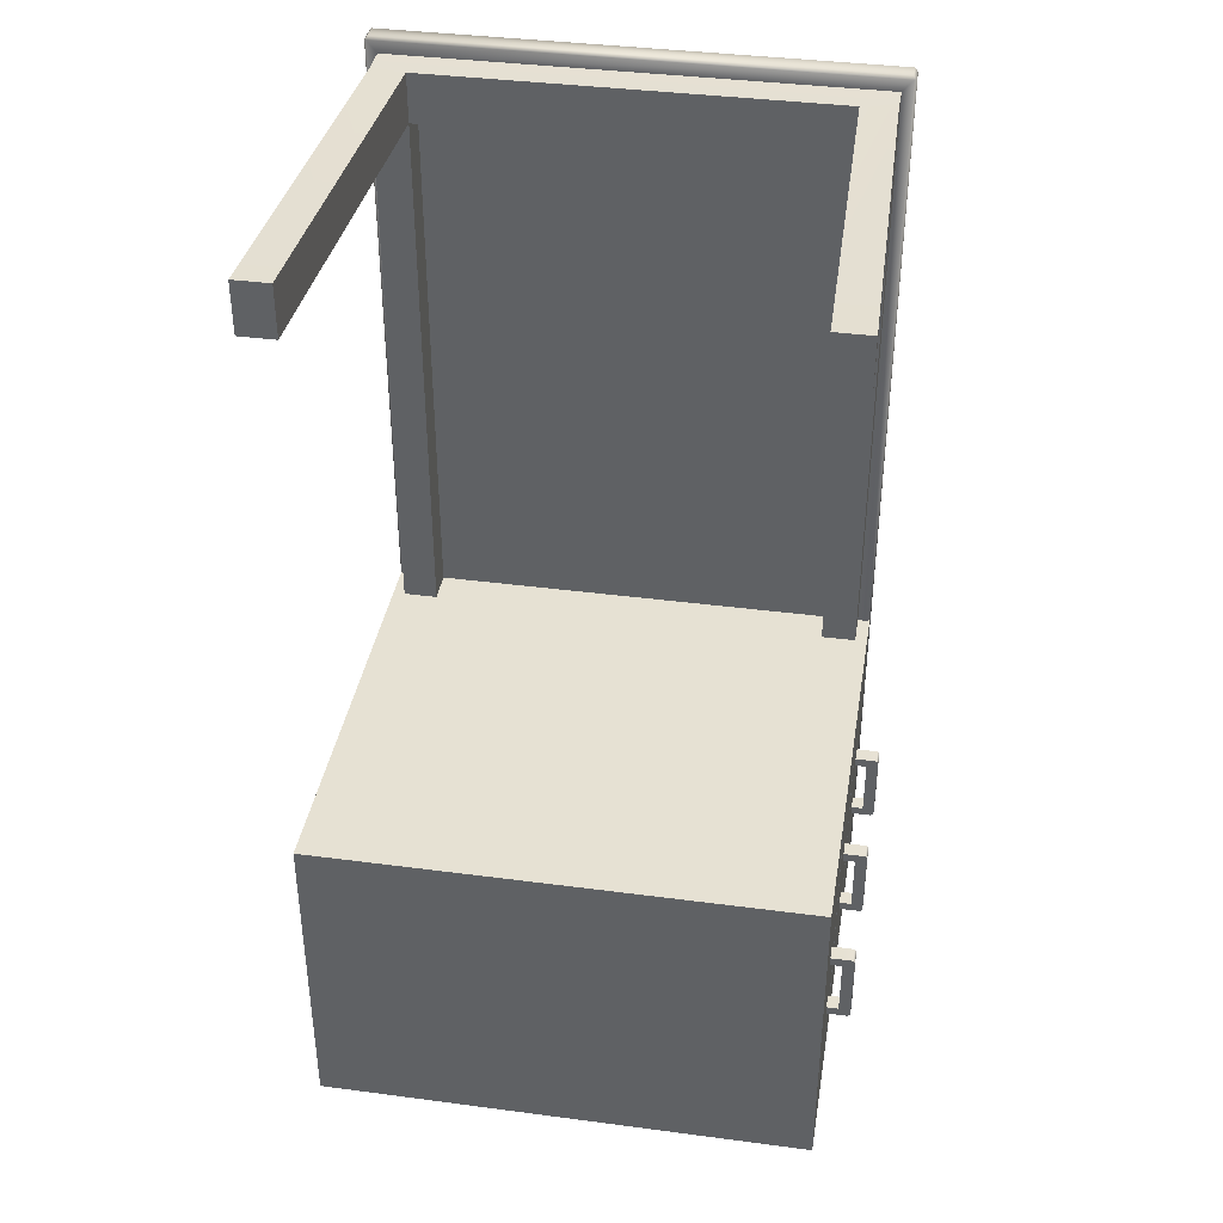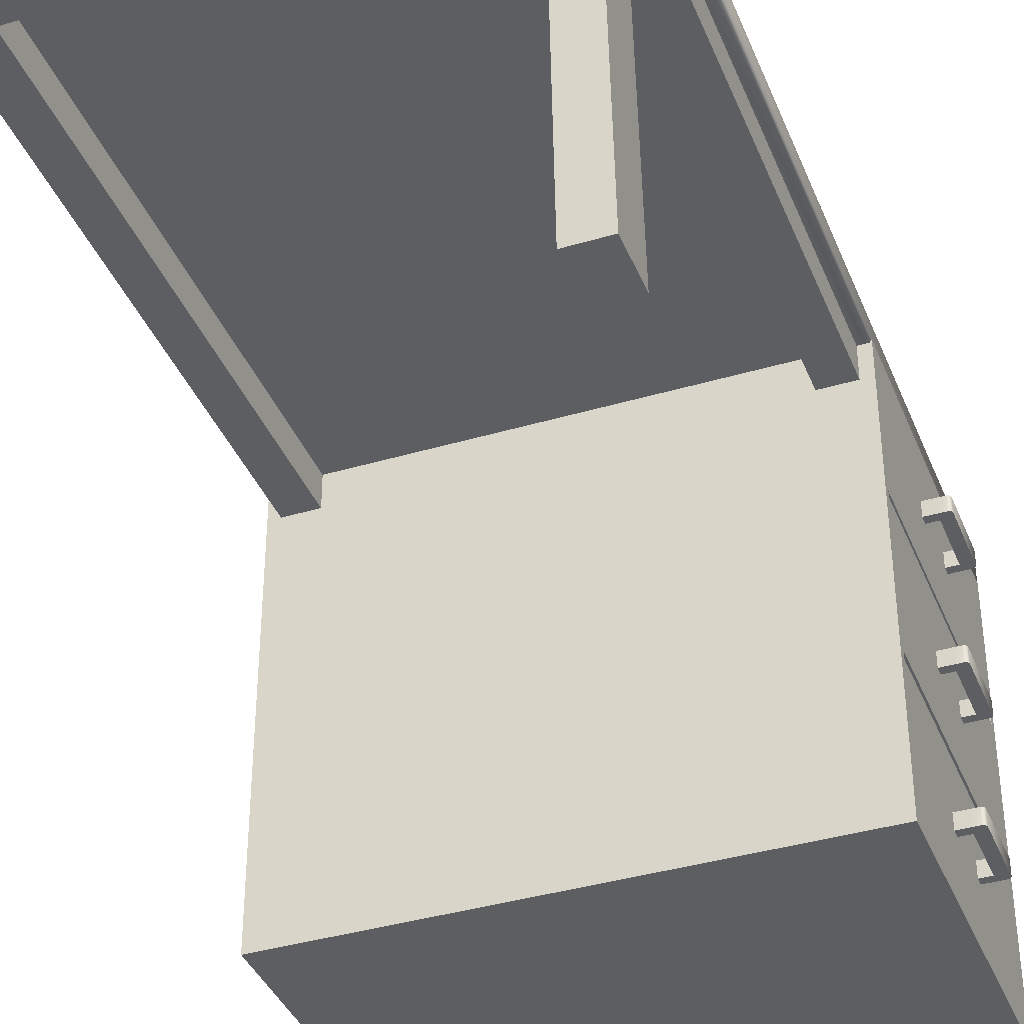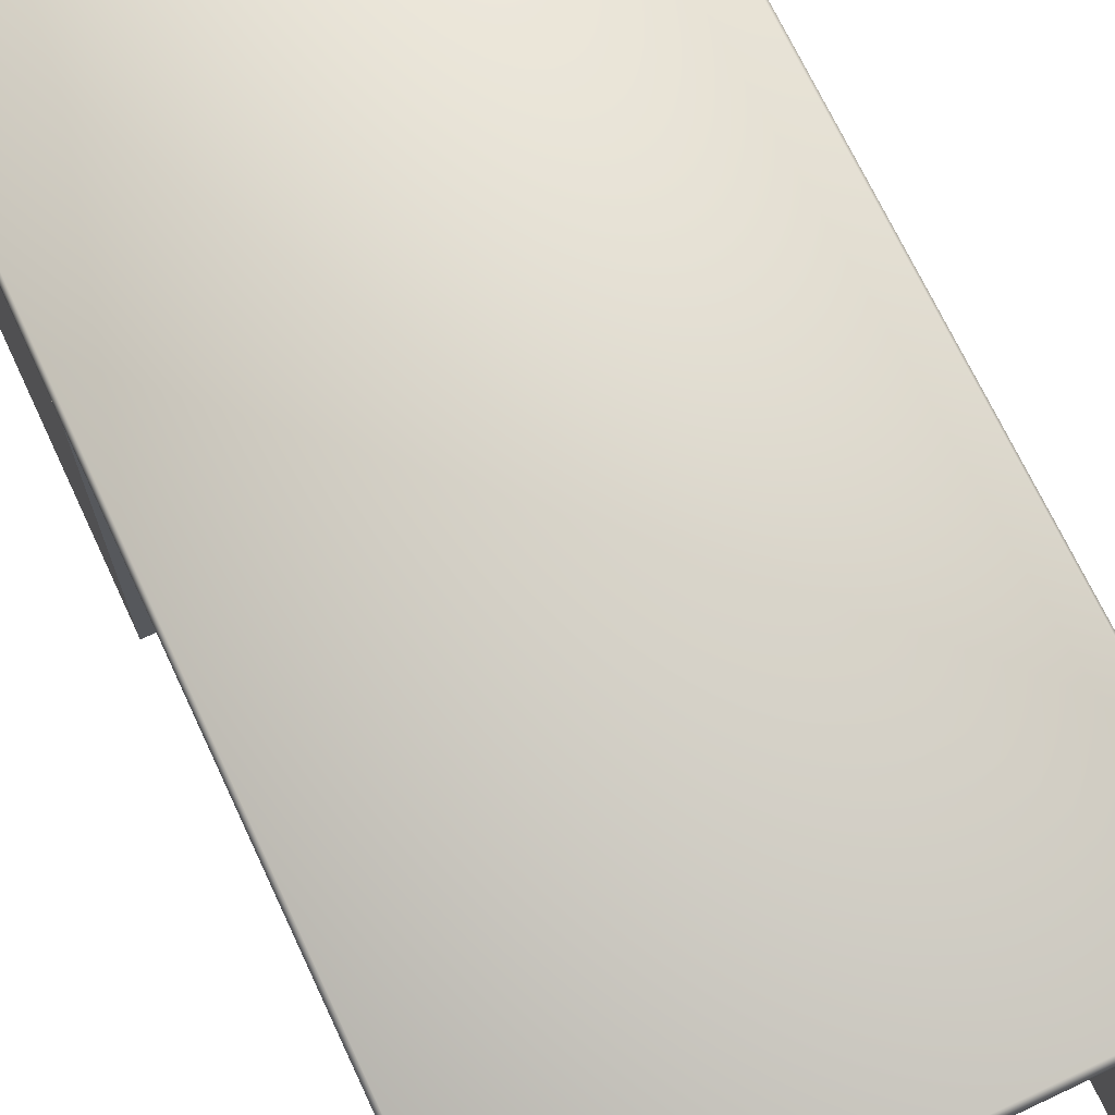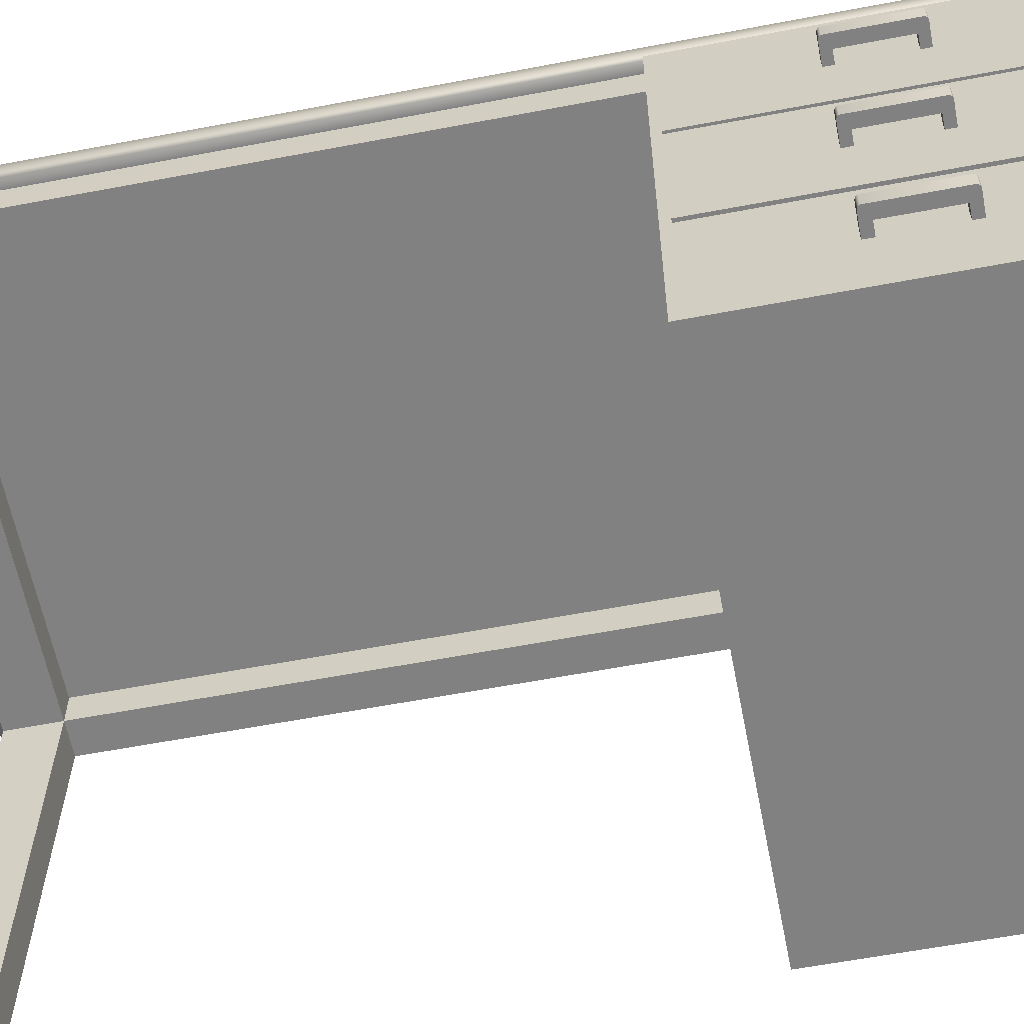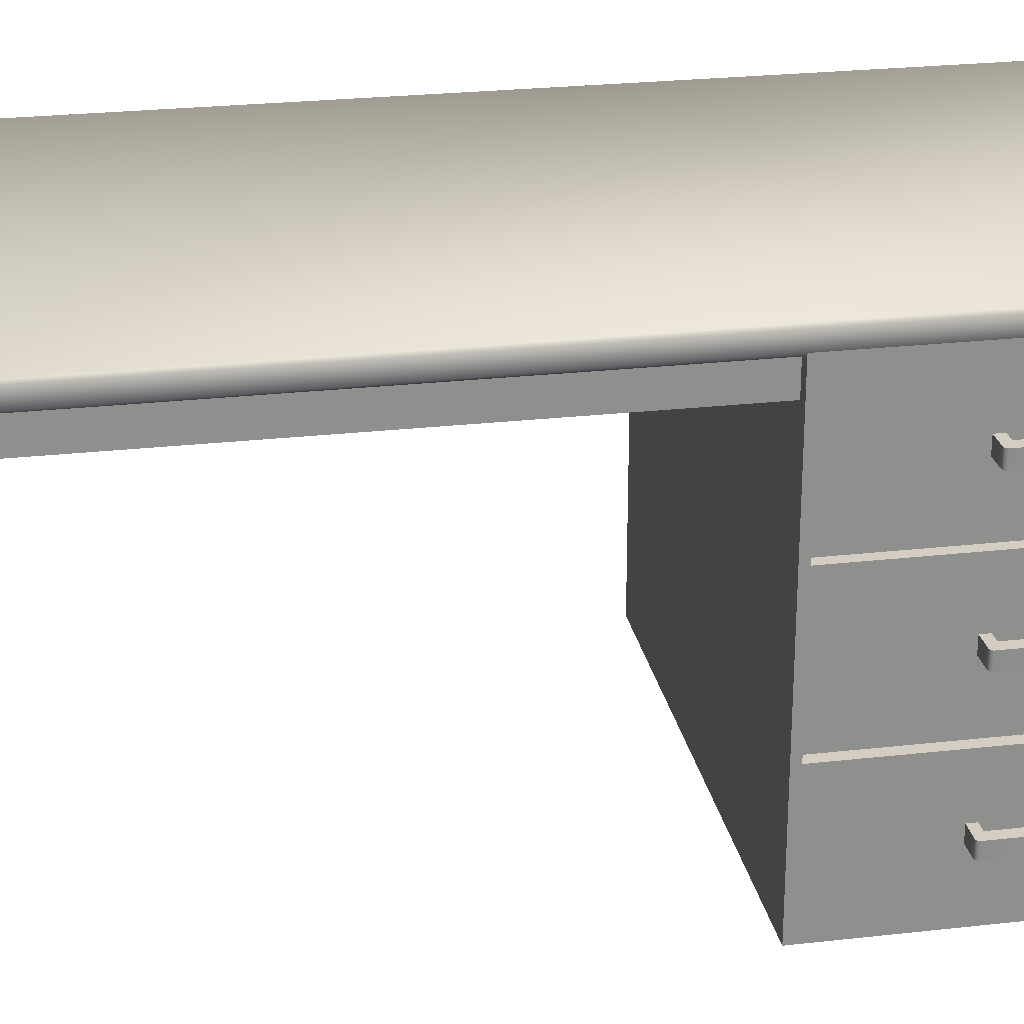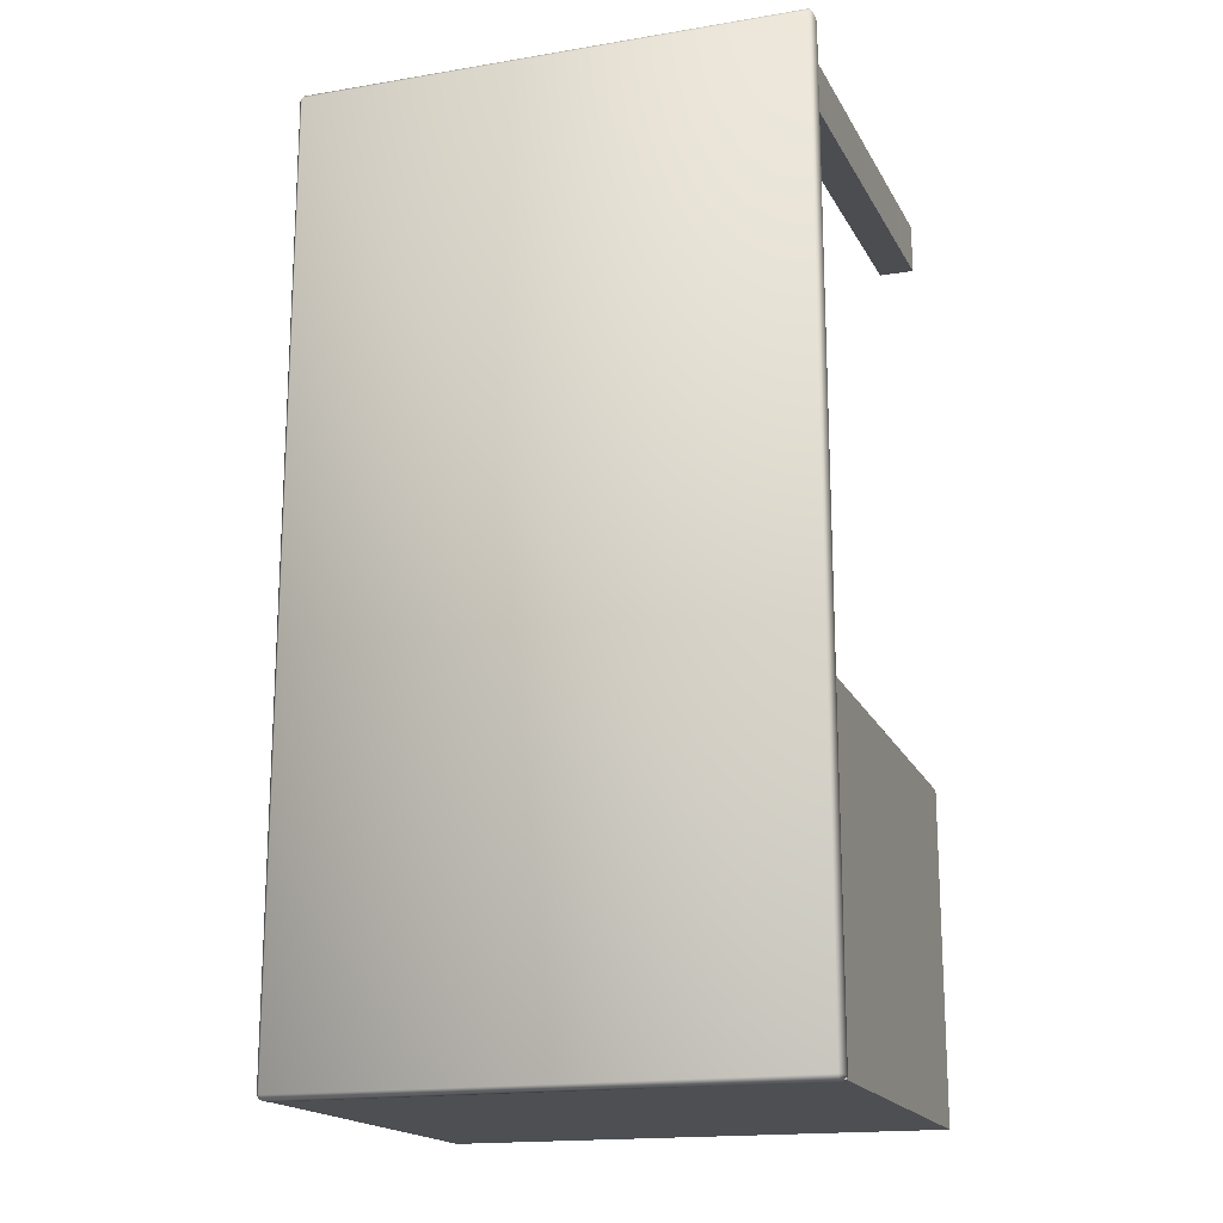
<metadata>
{"format":"obj","ext":"obj","renderer":"f3d","projection":"perspective","resolution":1024,"background":"white","views":[{"elev":38.6,"azim":9.4,"up":"+Z"},{"elev":-38.5,"azim":20.6,"up":"+Y"},{"elev":70.5,"azim":-25.1,"up":"+Y"},{"elev":-60.4,"azim":101.0,"up":"+Y"},{"elev":25.2,"azim":79.6,"up":"+Y"},{"elev":-17.5,"azim":-161.8,"up":"+Z"}]}
</metadata>
<code>
o desk
v 3.017 0 -1.673
v 3.017 3.496 -1.673
v 3.017 3.496 -5.673
v 3.017 0 -5.673
v -3.084 0 -1.673
v -3.084 3.496 -1.673
v -3.084 3.496 -5.673
v -3.084 0 -5.673
v 3.017 5.33 -1.673
v 3.017 5.33 -5.673
v -3.084 5.33 -5.673
v -3.084 5.33 -1.673
v -3.084 1.715 -5.673
v -3.084 1.715 -1.673
v 3.017 1.715 -5.673
v 3.017 1.715 -1.673
v 3.017 1.715 -1.774
v 3.017 5.33 -1.774
v 3.017 3.496 -1.774
v 3.017 0 -1.774
v 3.017 0 -5.569
v 3.017 3.496 -5.569
v 3.017 1.715 -5.569
v 3.017 5.33 -5.569
v 3.017 3.565 -5.569
v 3.017 3.565 -1.774
v 3.017 1.801 -5.569
v 3.017 1.801 -1.774
v 2.736 1.801 -5.569
v 2.736 1.801 -1.774
v 2.736 1.715 -1.774
v 2.736 1.715 -5.569
v 2.736 3.565 -5.569
v 2.736 3.565 -1.774
v 2.736 3.496 -1.774
v 2.736 3.496 -5.569
v 3.017 1.009 -3.187
v 3.017 1.009 -4.136
v 3.162 1.009 -3.187
v 3.162 1.009 -4.136
v 3.162 1.009 -3.298
v 3.017 1.009 -3.298
v 3.017 1.009 -4.029
v 3.162 1.009 -4.029
v 3.307 1.009 -4.104
v 3.295 1.009 -4.122
v 3.307 1.009 -3.218
v 3.295 1.009 -3.201
v 3.264 1.009 -4.136
v 3.283 1.009 -4.13
v 3.264 1.009 -3.187
v 3.283 1.009 -3.192
v 3.017 0.8187 -3.187
v 3.017 0.8187 -4.136
v 3.162 0.8187 -3.187
v 3.162 0.8187 -4.136
v 3.162 0.8187 -3.298
v 3.017 0.8187 -3.298
v 3.017 0.8187 -4.029
v 3.162 0.8187 -4.029
v 3.307 0.8187 -4.104
v 3.295 0.8187 -4.122
v 3.307 0.8187 -3.218
v 3.295 0.8187 -3.201
v 3.264 0.8187 -4.136
v 3.283 0.8187 -4.13
v 3.264 0.8187 -3.187
v 3.283 0.8187 -3.192
v 3.017 2.759 -3.187
v 3.017 2.759 -4.136
v 3.162 2.759 -3.187
v 3.162 2.759 -4.136
v 3.162 2.759 -3.298
v 3.017 2.759 -3.298
v 3.017 2.759 -4.029
v 3.162 2.759 -4.029
v 3.307 2.759 -4.104
v 3.295 2.759 -4.122
v 3.307 2.759 -3.218
v 3.295 2.759 -3.201
v 3.264 2.759 -4.136
v 3.283 2.759 -4.13
v 3.264 2.759 -3.187
v 3.283 2.759 -3.192
v 3.017 2.569 -3.187
v 3.017 2.569 -4.136
v 3.162 2.569 -3.187
v 3.162 2.569 -4.136
v 3.162 2.569 -3.298
v 3.017 2.569 -3.298
v 3.017 2.569 -4.029
v 3.162 2.569 -4.029
v 3.307 2.569 -4.104
v 3.295 2.569 -4.122
v 3.307 2.569 -3.218
v 3.295 2.569 -3.201
v 3.264 2.569 -4.136
v 3.283 2.569 -4.13
v 3.264 2.569 -3.187
v 3.283 2.569 -3.192
v 3.017 4.51 -3.187
v 3.017 4.51 -4.136
v 3.162 4.51 -3.187
v 3.162 4.51 -4.136
v 3.162 4.51 -3.298
v 3.017 4.51 -3.298
v 3.017 4.51 -4.029
v 3.162 4.51 -4.029
v 3.307 4.51 -4.104
v 3.295 4.51 -4.122
v 3.307 4.51 -3.218
v 3.295 4.51 -3.201
v 3.264 4.51 -4.136
v 3.283 4.51 -4.13
v 3.264 4.51 -3.187
v 3.283 4.51 -3.192
v 3.017 4.32 -3.187
v 3.017 4.32 -4.136
v 3.162 4.32 -3.187
v 3.162 4.32 -4.136
v 3.162 4.32 -3.298
v 3.017 4.32 -3.298
v 3.017 4.32 -4.029
v 3.162 4.32 -4.029
v 3.307 4.32 -4.104
v 3.295 4.32 -4.122
v 3.307 4.32 -3.218
v 3.295 4.32 -3.201
v 3.264 4.32 -4.136
v 3.283 4.32 -4.13
v 3.264 4.32 -3.187
v 3.283 4.32 -3.192
v -2.938 5.263 5.636
v -2.938 5.263 -5.499
v 2.868 5.263 -5.499
v 2.868 5.263 5.636
v -2.517 5.263 5.024
v -2.517 5.263 -4.887
v 2.447 5.263 -4.887
v 2.447 5.263 5.024
v -2.938 4.849 5.636
v -2.938 4.849 -5.499
v 2.868 4.849 -5.499
v 2.868 4.849 5.636
v -2.517 4.849 5.024
v -2.517 4.849 -4.887
v 2.447 4.849 -4.887
v 2.447 4.849 5.024
v -2.517 4.849 5.636
v 2.447 4.849 5.636
v 2.447 4.849 -5.499
v -2.517 4.849 -5.499
v -2.938 4.849 -4.887
v -2.938 4.849 5.024
v 2.868 4.849 5.024
v 2.868 4.849 -4.887
v 3.004 0.01582 5.801
v 2.576 0.01582 5.18
v 3.004 0.01582 5.18
v 2.576 0.01582 5.801
v -3.074 0.01582 5.801
v -2.646 0.01582 5.18
v -3.074 0.01582 5.18
v -2.646 0.01582 5.801
v -3.062 5.263 -5.649
v -3.062 5.263 5.786
v 2.992 5.263 -5.649
v 2.992 5.263 5.786
v 3.021 5.498 -5.635
v 3.021 5.498 5.772
v 3.021 5.304 5.772
v 3.021 5.304 -5.635
v 2.98 5.539 5.772
v 2.98 5.539 -5.635
v -3.05 5.539 -5.635
v -3.05 5.539 5.772
v -3.091 5.498 5.772
v -3.091 5.498 -5.635
v -3.091 5.304 -5.635
v -3.091 5.304 5.772
v 2.98 5.498 -5.684
v 2.98 5.304 -5.684
v -3.05 5.304 -5.684
v -3.05 5.498 -5.684
v 2.98 5.498 5.821
v -3.05 5.498 5.821
v -3.05 5.304 5.821
v 2.98 5.304 5.821
g desk_default
f 5 13 8
f 6 11 7
f 6 13 14
f 7 13 6
f 11 6 12
f 14 13 5
f 22 35 19
f 23 31 17
f 26 33 25
f 28 29 27
f 29 28 30
f 31 23 32
f 33 26 34
f 35 22 36
f 38 59 43
f 41 57 42
f 58 42 57
f 59 38 54
f 70 91 75
f 73 89 74
f 90 74 89
f 91 70 86
f 102 123 107
f 105 121 106
f 122 106 121
f 123 102 118
f 133 166 134
f 133 168 166
f 134 166 165
f 134 167 135
f 135 167 136
f 136 167 168
f 136 168 133
f 138 139 137
f 140 137 139
f 142 146 153
f 143 147 151
f 145 154 146
f 146 151 147
f 147 156 148
f 148 160 150
f 149 162 145
f 151 146 152
f 152 146 142
f 153 146 154
f 155 148 156
f 156 147 143
f 158 160 148
f 164 162 149
f 165 167 134
f 165 183 167
f 166 179 165
f 167 172 168
f 168 187 166
f 169 174 170
f 170 172 169
f 170 188 171
f 171 168 172
f 171 172 170
f 171 188 168
f 172 181 169
f 173 170 174
f 173 185 170
f 174 175 173
f 174 181 175
f 175 177 176
f 176 173 175
f 176 186 173
f 177 175 178
f 177 186 176
f 178 179 177
f 178 183 179
f 179 166 180
f 179 183 165
f 180 177 179
f 180 187 177
f 181 172 182
f 181 174 169
f 182 167 183
f 182 172 167
f 182 183 181
f 183 178 184
f 184 175 181
f 184 178 175
f 184 181 183
f 185 173 186
f 186 177 187
f 186 187 185
f 187 168 188
f 187 180 166
f 188 170 185
f 188 185 187
f 1 5 20
f 4 21 8
f 8 21 5
f 9 18 12
f 10 11 24
f 12 24 11
f 17 31 28
f 19 35 26
f 20 5 21
f 24 12 18
f 25 33 22
f 27 29 23
f 30 28 31
f 32 23 29
f 34 26 35
f 36 22 33
f 42 53 37
f 44 57 41
f 53 42 58
f 57 44 60
f 74 85 69
f 76 89 73
f 85 74 90
f 89 76 92
f 106 117 101
f 108 121 105
f 117 106 122
f 121 108 124
f 134 152 142
f 135 151 134
f 137 146 138
f 139 148 140
f 143 151 135
f 145 146 137
f 147 148 139
f 148 149 145
f 148 159 158
f 149 148 150
f 152 134 151
f 155 159 148
f 161 163 162
f 162 164 161
f 2 9 6
f 3 13 7
f 4 13 15
f 5 16 14
f 6 16 2
f 7 11 3
f 8 13 4
f 10 3 11
f 12 6 9
f 14 16 6
f 15 13 3
f 16 5 1
f 30 31 29
f 32 29 31
f 34 35 33
f 36 33 35
f 37 53 39
f 39 55 51
f 40 56 38
f 43 59 44
f 45 61 46
f 46 66 50
f 47 61 45
f 48 64 47
f 49 65 40
f 50 66 49
f 51 67 52
f 52 64 48
f 54 38 56
f 55 39 53
f 56 40 65
f 60 44 59
f 61 47 63
f 62 46 61
f 63 47 64
f 64 52 68
f 65 49 66
f 66 46 62
f 67 51 55
f 68 52 67
f 69 85 71
f 71 87 83
f 72 88 70
f 75 91 76
f 77 93 78
f 78 98 82
f 79 93 77
f 80 96 79
f 81 97 72
f 82 98 81
f 83 99 84
f 84 96 80
f 86 70 88
f 87 71 85
f 88 72 97
f 92 76 91
f 93 79 95
f 94 78 93
f 95 79 96
f 96 84 100
f 97 81 98
f 98 78 94
f 99 83 87
f 100 84 99
f 101 103 106
f 102 108 104
f 104 108 113
f 105 106 103
f 105 109 108
f 107 108 102
f 109 105 111
f 110 113 109
f 111 105 115
f 112 111 116
f 113 108 109
f 114 113 110
f 115 105 103
f 116 111 115
f 117 121 119
f 119 121 131
f 120 123 118
f 122 121 117
f 124 123 120
f 124 125 121
f 124 129 125
f 125 129 126
f 126 129 130
f 127 121 125
f 127 131 121
f 128 131 127
f 129 124 120
f 132 131 128
f 133 154 141
f 134 154 133
f 137 148 145
f 138 146 139
f 139 146 147
f 140 148 137
f 141 154 161
f 142 153 134
f 154 134 153
f 157 160 158
f 158 159 157
f 163 161 154
f 1 20 16
f 2 26 9
f 2 28 19
f 3 25 22
f 3 27 15
f 4 23 21
f 9 26 18
f 10 25 3
f 15 23 4
f 15 27 23
f 16 20 17
f 16 28 2
f 17 20 23
f 17 28 16
f 18 26 24
f 19 26 2
f 19 28 22
f 21 23 20
f 22 27 3
f 24 25 10
f 25 24 26
f 27 22 28
f 37 39 42
f 38 44 40
f 40 44 49
f 41 42 39
f 41 45 44
f 43 44 38
f 45 41 47
f 46 50 45
f 47 41 51
f 48 47 52
f 49 44 45
f 49 45 50
f 51 41 39
f 52 47 51
f 53 57 55
f 55 57 67
f 56 59 54
f 58 57 53
f 60 59 56
f 60 61 57
f 60 65 61
f 61 65 62
f 62 65 66
f 63 57 61
f 63 67 57
f 64 67 63
f 65 60 56
f 68 67 64
f 69 71 74
f 70 76 72
f 72 76 81
f 73 74 71
f 73 77 76
f 75 76 70
f 77 73 79
f 78 81 77
f 79 73 83
f 80 79 84
f 81 76 77
f 82 81 78
f 83 73 71
f 84 79 83
f 85 89 87
f 87 89 99
f 88 91 86
f 90 89 85
f 92 91 88
f 92 93 89
f 92 97 93
f 93 97 94
f 94 97 98
f 95 89 93
f 95 99 89
f 96 99 95
f 97 92 88
f 100 99 96
f 101 117 103
f 103 119 115
f 104 120 102
f 107 123 108
f 109 125 110
f 110 130 114
f 111 125 109
f 112 128 111
f 113 129 104
f 114 130 113
f 115 131 116
f 116 128 112
f 118 102 120
f 119 103 117
f 120 104 129
f 124 108 123
f 125 111 127
f 126 110 125
f 127 111 128
f 128 116 132
f 129 113 130
f 130 110 126
f 131 115 119
f 132 116 131
f 135 156 143
f 136 156 135
f 144 155 136
f 144 159 155
f 145 162 154
f 154 162 163
f 156 136 155
f 157 159 144
f 133 149 136
f 136 150 144
f 141 149 133
f 144 160 157
f 149 161 164
f 150 136 149
f 150 160 144
f 161 149 141

</code>
